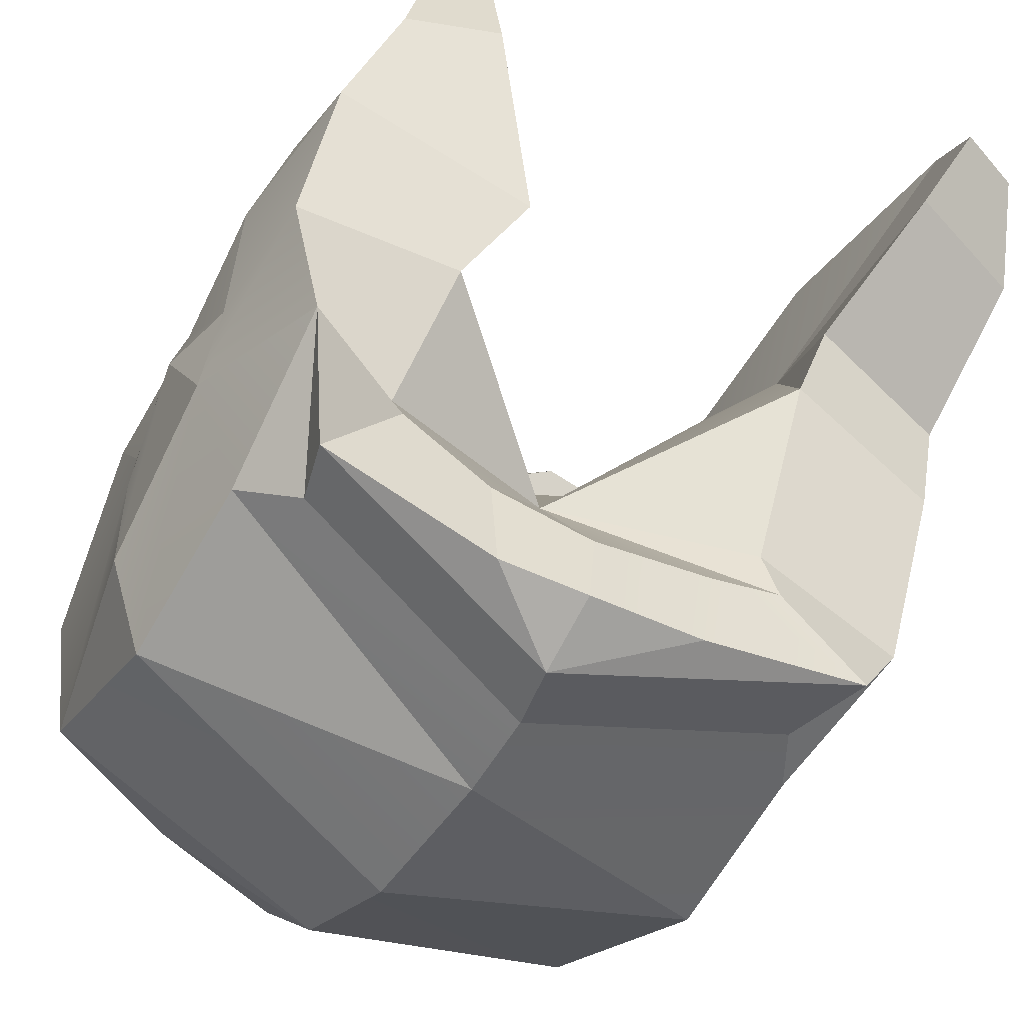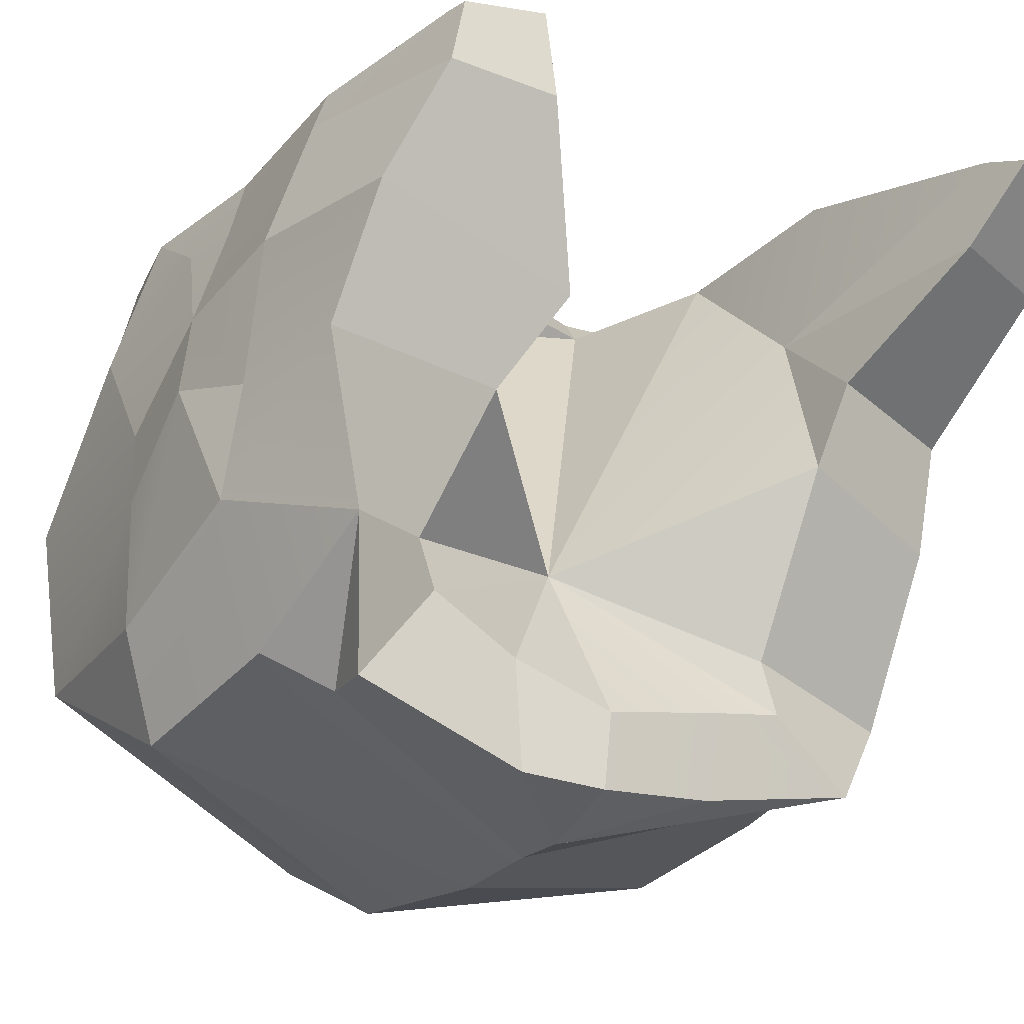
<metadata>
{"format":"obj","ext":"obj","renderer":"f3d","projection":"perspective","resolution":1024,"background":"white","views":[{"elev":-57.2,"azim":-32.1,"up":"+Z"},{"elev":-28.1,"azim":-38.8,"up":"+Z"}]}
</metadata>
<code>
g SM_Chr_Attach_Female_01
v -0.1064 0.1208 -0.1032
v -0.1087 0.055 -0.09415
v -0.1023 0.1959 -0.05758
v -0.1088 0.2009 0.005873
v -0.004291 0.184 0.1184
v 1.526e-06 0.1442 -0.1306
v 1.526e-06 0.08703 -0.1376
v -0.08947 0.1914 0.0926
v -0.0943 0.204 0.04362
v -0.1129 -0.003 -0.06864
v -0.005162 0.009912 -0.1281
v 0.01148 0.1568 0.1289
v -0.09086 0.1782 0.1076
v -0.109 0.1324 0.09773
v -0.1214 0.08676 0.03962
v -0.1263 0.05482 -0.04547
v -0.1283 0.08152 0.006173
v -0.0508 0.2355 0.04474
v -0.0487 0.2227 -0.05081
v -6.762e-05 0.1942 -0.101
v -0.0001421 0.231 -0.05596
v -0.0002029 0.2392 0.0472
v -0.001674 0.228 0.08498
v -0.01954 0.2238 0.08546
v -0.0002029 0.2392 0.003083
v -0.0646 0.22 0.06076
v -0.1073 0.07992 0.09724
v -0.1218 0.1184 -0.01836
v -0.1217 0.1163 -0.06674
v -0.0984 0.01549 -0.1129
v -0.02555 0.1778 0.1264
v -0.03673 0.01276 -0.1294
v -0.005162 0.0351 -0.139
v -0.09181 0.03694 -0.1091
v -0.0001853 0.05782 -0.1355
v -0.1134 0.1037 0.07655
v -0.1162 0.1502 0.0526
v -0.1186 0.1247 0.01135
v -0.1138 0.07882 0.07361
v 0.1064 0.1195 -0.1033
v 0.1029 0.05703 -0.09869
v 0.1031 0.1959 -0.05758
v 0.1072 0.1998 0.006547
v 0.08901 0.1722 0.1025
v 0.09875 0.1949 0.04373
v 0.1146 0.006124 -0.07697
v 0.05217 0.1175 0.1303
v 0.08621 0.103 0.1199
v 0.122 0.06854 0.04381
v 0.1181 0.05689 -0.0542
v 0.1308 0.06643 -0.01005
v 0.049 0.2337 0.04519
v 0.04842 0.2227 -0.05081
v 0.01925 0.2238 0.08546
v 0.06198 0.2174 0.06088
v 0.09529 0.05383 0.1173
v 0.1218 0.1254 -0.02053
v 0.1217 0.1185 -0.06211
v 0.09849 0.004626 -0.1059
v 0.02381 0.136 0.1332
v 0.04926 0.1523 0.1226
v 0.03717 0.008932 -0.1214
v 0.09121 0.03722 -0.1008
v 0.1104 0.084 0.09392
v 0.1152 0.1221 0.0707
v 0.1209 0.1182 0.01267
v 0.1105 0.05192 0.08458
v 0.1237 0.02162 0.02777
v 0.131 0.01182 -0.01115
v 0.1153 0.006042 0.07486
v 0.0966 -0.01193 0.1163
v 0.1197 -0.02778 0.02322
v 0.1144 -0.02298 -0.01889
v 0.1255 -0.07418 0.06641
v 0.1113 -0.1014 0.09076
v -0.1243 0.04791 -0.005188
v -0.1273 0.03473 0.04241
v -0.1179 0.02297 0.0856
v -0.1099 0.02719 0.1046
v -0.1235 0.0003916 -0.005117
v -0.1237 -0.02546 0.03681
v -0.1113 -0.04431 0.07764
v -0.1071 -0.0455 0.1017
v 0.07038 0.1166 0.1262
v -0.07296 0.01145 -0.07784
v -0.03922 0.01292 -0.09095
v -0.07889 0.1641 0.09833
v -0.02236 0.1631 0.111
v -0.08818 0.1275 0.09266
v -0.07216 0.02109 -0.05516
v 0.005001 0.1358 0.1093
v -0.08074 0.0779 0.09473
v 0.06362 0.0005793 -0.0864
v 0.03929 0.00446 -0.09107
v 0.04429 0.1042 0.114
v 0.02072 0.1272 0.1177
v 0.06505 0.1047 0.1121
v 0.05772 0.0009623 -0.06828
v 0.08331 0.05288 0.1156
v -0.004898 0.006637 -0.1021
v 0.0775 0.001546 0.06411
v 0.08261 -0.0126 0.1189
v 0.06399 -0.04133 0.02396
v 0.05671 -0.03211 -0.007407
v 0.07784 -0.0894 0.06115
v 0.08831 -0.1088 0.09103
v -0.07706 0.02037 0.07569
v -0.08995 0.0259 0.09665
v -0.06695 -0.01178 -0.01335
v -0.05129 -0.03045 0.01903
v -0.08224 -0.06153 0.06617
v -0.09044 -0.06615 0.09205
v 0.08626 -0.09249 0.09789
v 0.1046 -0.07779 0.109
v -0.1021 -0.03028 0.1094
v -0.08113 -0.04386 0.1064
v -0.004579 0.03815 -0.0411
v -0.05497 0.1966 0.106
v -0.05254 0.183 0.09261
v -0.04685 0.2088 0.09356
v 0.08055 0.1385 0.1188
v 0.09007 0.133 0.1141
v 0.09664 0.1099 0.1022
v 0.0775 0.001546 0.06411
v 0.06399 -0.04133 0.02396
v 0.0775 0.001546 0.06411
v 0.07784 -0.0894 0.06115
v -0.07706 0.02037 0.07569
v -0.05129 -0.03045 0.01903
v -0.07706 0.02037 0.07569
v -0.1064 0.1208 -0.1032
v 1.526e-06 0.08703 -0.1376
v -0.0487 0.2227 -0.05081
v -0.0001421 0.231 -0.05596
v -0.0508 0.2355 0.04474
v -0.0002029 0.2392 0.0472
v -0.01954 0.2238 0.08546
v -0.08947 0.1914 0.0926
v -0.1162 0.1502 0.0526
v -0.0943 0.204 0.04362
v -0.1162 0.1502 0.0526
v -0.1087 0.055 -0.09415
v -0.1064 0.1208 -0.1032
v -0.1186 0.1247 0.01135
v -0.1214 0.08676 0.03962
v -0.0508 0.2355 0.04474
v -0.1088 0.2009 0.005873
v -0.0487 0.2227 -0.05081
v -0.1064 0.1208 -0.1032
v 1.526e-06 0.1442 -0.1306
v -0.1023 0.1959 -0.05758
v -6.762e-05 0.1942 -0.101
v -0.1023 0.1959 -0.05758
v -6.762e-05 0.1942 -0.101
v -0.0487 0.2227 -0.05081
v -0.08947 0.1914 0.0926
v -0.01954 0.2238 0.08546
v -0.04685 0.2088 0.09356
v -0.01954 0.2238 0.08546
v -0.001674 0.228 0.08498
v -0.0508 0.2355 0.04474
v -0.01954 0.2238 0.08546
v -0.0508 0.2355 0.04474
v -0.0002029 0.2392 0.003083
v -0.0002029 0.2392 0.0472
v -0.08947 0.1914 0.0926
v -0.0943 0.204 0.04362
v -0.0646 0.22 0.06076
v -0.1088 0.2009 0.005873
v -0.0508 0.2355 0.04474
v -0.0943 0.204 0.04362
v -0.0508 0.2355 0.04474
v -0.08947 0.1914 0.0926
v -0.1064 0.1208 -0.1032
v -0.1023 0.1959 -0.05758
v -0.1217 0.1163 -0.06674
v -0.1129 -0.003 -0.06864
v -0.0984 0.01549 -0.1129
v -0.004291 0.184 0.1184
v -0.09181 0.03694 -0.1091
v -0.0984 0.01549 -0.1129
v -0.005162 0.0351 -0.139
v -0.1087 0.055 -0.09415
v -0.1129 -0.003 -0.06864
v -0.09181 0.03694 -0.1091
v -0.1087 0.055 -0.09415
v -0.09181 0.03694 -0.1091
v -0.0001853 0.05782 -0.1355
v -0.1186 0.1247 0.01135
v -0.1088 0.2009 0.005873
v -0.1162 0.1502 0.0526
v -0.1023 0.1959 -0.05758
v -0.1218 0.1184 -0.01836
v -0.109 0.1324 0.09773
v -0.1134 0.1037 0.07655
v -0.1214 0.08676 0.03962
v -0.0001421 0.231 -0.05596
v -6.762e-05 0.1942 -0.101
v 1.526e-06 0.1442 -0.1306
v 1.526e-06 0.08703 -0.1376
v 0.1064 0.1195 -0.1033
v 1.526e-06 0.08703 -0.1376
v -0.0002029 0.2392 0.003083
v 0.04842 0.2227 -0.05081
v -0.0001421 0.231 -0.05596
v 0.049 0.2337 0.04519
v -0.0002029 0.2392 0.0472
v -0.001674 0.228 0.08498
v -0.005162 0.0351 -0.139
v 0.04926 0.1523 0.1226
v 0.08901 0.1722 0.1025
v 0.1152 0.1221 0.0707
v 0.1029 0.05703 -0.09869
v 0.1029 0.05703 -0.09869
v 0.1181 0.05689 -0.0542
v 0.1064 0.1195 -0.1033
v 0.1209 0.1182 0.01267
v 0.1308 0.06643 -0.01005
v 0.122 0.06854 0.04381
v 0.049 0.2337 0.04519
v 0.04842 0.2227 -0.05081
v 0.1072 0.1998 0.006547
v 0.1064 0.1195 -0.1033
v 0.1031 0.1959 -0.05758
v 1.526e-06 0.1442 -0.1306
v -6.762e-05 0.1942 -0.101
v 0.1031 0.1959 -0.05758
v 0.08901 0.1722 0.1025
v -0.004291 0.184 0.1184
v 0.01925 0.2238 0.08546
v 0.01925 0.2238 0.08546
v -0.004291 0.184 0.1184
v -0.001674 0.228 0.08498
v 0.049 0.2337 0.04519
v 0.01925 0.2238 0.08546
v 0.049 0.2337 0.04519
v -0.0002029 0.2392 0.0472
v -0.0002029 0.2392 0.003083
v 0.08901 0.1722 0.1025
v 0.06198 0.2174 0.06088
v 0.09875 0.1949 0.04373
v 0.1072 0.1998 0.006547
v 0.09875 0.1949 0.04373
v 0.049 0.2337 0.04519
v 0.08901 0.1722 0.1025
v 0.1218 0.1254 -0.02053
v 0.1031 0.1959 -0.05758
v 0.1217 0.1185 -0.06211
v 0.1146 0.006124 -0.07697
v 0.09849 0.004626 -0.1059
v 0.04926 0.1523 0.1226
v 0.09121 0.03722 -0.1008
v -0.0001853 0.05782 -0.1355
v -0.005162 0.0351 -0.139
v 0.09849 0.004626 -0.1059
v 0.1029 0.05703 -0.09869
v 0.09121 0.03722 -0.1008
v 0.1146 0.006124 -0.07697
v -0.0001853 0.05782 -0.1355
v 0.09121 0.03722 -0.1008
v 0.08901 0.1722 0.1025
v 0.04926 0.1523 0.1226
v -0.004291 0.184 0.1184
v 0.1152 0.1221 0.0707
v 0.1104 0.084 0.09392
v 0.1209 0.1182 0.01267
v 0.1152 0.1221 0.0707
v 0.1072 0.1998 0.006547
v 0.1072 0.1998 0.006547
v 0.1104 0.084 0.09392
v 0.122 0.06854 0.04381
v 0.1105 0.05192 0.08458
v 0.1104 0.084 0.09392
v -0.03673 0.01276 -0.1294
v -0.005162 0.0351 -0.139
v -0.005162 0.0351 -0.139
v -0.005162 0.009912 -0.1281
v 0.03717 0.008932 -0.1214
v 0.1308 0.06643 -0.01005
v 0.122 0.06854 0.04381
v 0.1237 0.02162 0.02777
v 0.1105 0.05192 0.08458
v 0.1105 0.05192 0.08458
v 0.1153 0.006042 0.07486
v 0.09529 0.05383 0.1173
v 0.131 0.01182 -0.01115
v 0.1237 0.02162 0.02777
v 0.1237 0.02162 0.02777
v 0.1197 -0.02778 0.02322
v 0.1153 0.006042 0.07486
v 0.1153 0.006042 0.07486
v 0.0966 -0.01193 0.1163
v -0.1283 0.08152 0.006173
v -0.1138 0.07882 0.07361
v -0.1273 0.03473 0.04241
v -0.1214 0.08676 0.03962
v -0.1073 0.07992 0.09724
v -0.1179 0.02297 0.0856
v -0.1138 0.07882 0.07361
v -0.1273 0.03473 0.04241
v -0.1243 0.04791 -0.005188
v -0.1179 0.02297 0.0856
v -0.1237 -0.02546 0.03681
v -0.1273 0.03473 0.04241
v -0.1113 -0.04431 0.07764
v -0.1179 0.02297 0.0856
v 0.1181 0.05689 -0.0542
v 0.1308 0.06643 -0.01005
v 0.1218 0.1254 -0.02053
v 0.1217 0.1185 -0.06211
v 0.131 0.01182 -0.01115
v 0.1308 0.06643 -0.01005
v 0.1181 0.05689 -0.0542
v 0.131 0.01182 -0.01115
v 0.1146 0.006124 -0.07697
v 0.1144 -0.02298 -0.01889
v -0.1217 0.1163 -0.06674
v -0.1218 0.1184 -0.01836
v -0.1283 0.08152 0.006173
v -0.1263 0.05482 -0.04547
v -0.1283 0.08152 0.006173
v -0.1243 0.04791 -0.005188
v -0.1263 0.05482 -0.04547
v -0.1235 0.0003916 -0.005117
v -0.1129 -0.003 -0.06864
v -0.1263 0.05482 -0.04547
v -0.1243 0.04791 -0.005188
v 0.08901 0.1722 0.1025
v 0.08055 0.1385 0.1188
v -0.03673 0.01276 -0.1294
v -0.0984 0.01549 -0.1129
v -0.05497 0.1966 0.106
v -0.02555 0.1778 0.1264
v -0.109 0.1324 0.09773
v -0.09086 0.1782 0.1076
v -0.0984 0.01549 -0.1129
v -0.1129 -0.003 -0.06864
v -0.07296 0.01145 -0.07784
v -0.1073 0.07992 0.09724
v -0.109 0.1324 0.09773
v -0.08818 0.1275 0.09266
v 0.09849 0.004626 -0.1059
v 0.03717 0.008932 -0.1214
v 0.02381 0.136 0.1332
v 0.05217 0.1175 0.1303
v 0.05217 0.1175 0.1303
v 0.04429 0.1042 0.114
v 0.1146 0.006124 -0.07697
v 0.09849 0.004626 -0.1059
v 0.06362 0.0005793 -0.0864
v 0.01148 0.1568 0.1289
v 0.02381 0.136 0.1332
v 0.02072 0.1272 0.1177
v 0.08621 0.103 0.1199
v 0.09529 0.05383 0.1173
v -0.005162 0.009912 -0.1281
v -0.03673 0.01276 -0.1294
v -0.03922 0.01292 -0.09095
v -0.005162 0.009912 -0.1281
v -0.004898 0.006637 -0.1021
v 0.09529 0.05383 0.1173
v 0.0966 -0.01193 0.1163
v 0.08331 0.05288 0.1156
v 0.1197 -0.02778 0.02322
v 0.1144 -0.02298 -0.01889
v 0.05671 -0.03211 -0.007407
v 0.06399 -0.04133 0.02396
v 0.1255 -0.07418 0.06641
v 0.1197 -0.02778 0.02322
v 0.06399 -0.04133 0.02396
v 0.07784 -0.0894 0.06115
v 0.0966 -0.01193 0.1163
v 0.1046 -0.07779 0.109
v 0.08626 -0.09249 0.09789
v 0.08261 -0.0126 0.1189
v 0.1255 -0.07418 0.06641
v 0.07784 -0.0894 0.06115
v 0.08831 -0.1088 0.09103
v -0.1099 0.02719 0.1046
v -0.08995 0.0259 0.09665
v -0.1235 0.0003916 -0.005117
v -0.1237 -0.02546 0.03681
v -0.05129 -0.03045 0.01903
v -0.06695 -0.01178 -0.01335
v -0.1237 -0.02546 0.03681
v -0.1113 -0.04431 0.07764
v -0.08224 -0.06153 0.06617
v -0.05129 -0.03045 0.01903
v -0.1113 -0.04431 0.07764
v -0.1071 -0.0455 0.1017
v -0.08224 -0.06153 0.06617
v -0.1021 -0.03028 0.1094
v -0.1099 0.02719 0.1046
v -0.08995 0.0259 0.09665
v -0.08113 -0.04386 0.1064
v 0.1144 -0.02298 -0.01889
v 0.1146 0.006124 -0.07697
v 0.05772 0.0009623 -0.06828
v 0.05671 -0.03211 -0.007407
v -0.1129 -0.003 -0.06864
v -0.1235 0.0003916 -0.005117
v -0.06695 -0.01178 -0.01335
v -0.07216 0.02109 -0.05516
v 0.07038 0.1166 0.1262
v 0.08621 0.103 0.1199
v 0.06505 0.1047 0.1121
v 0.1046 -0.07779 0.109
v 0.1113 -0.1014 0.09076
v 0.08831 -0.1088 0.09103
v 0.08626 -0.09249 0.09789
v 0.1255 -0.07418 0.06641
v 0.1113 -0.1014 0.09076
v -0.1071 -0.0455 0.1017
v -0.1021 -0.03028 0.1094
v -0.08113 -0.04386 0.1064
v -0.09044 -0.06615 0.09205
v -0.1099 0.02719 0.1046
v -0.1021 -0.03028 0.1094
v -0.1179 0.02297 0.0856
v -0.07706 0.02037 0.07569
v -0.08224 -0.06153 0.06617
v -0.09044 -0.06615 0.09205
v -0.08113 -0.04386 0.1064
v 0.0775 0.001546 0.06411
v 0.08261 -0.0126 0.1189
v 0.08626 -0.09249 0.09789
v -0.1217 0.1163 -0.06674
v 0.1064 0.1195 -0.1033
v 0.1217 0.1185 -0.06211
v 0.1031 0.1959 -0.05758
v 0.1152 0.1221 0.0707
v 0.09664 0.1099 0.1022
v 0.09007 0.133 0.1141
v 0.08901 0.1722 0.1025
v -0.02555 0.1778 0.1264
v 0.01148 0.1568 0.1289
v 0.005001 0.1358 0.1093
v -0.02236 0.1631 0.111
v 0.06505 0.1047 0.1121
v -0.08947 0.1914 0.0926
v -0.09086 0.1782 0.1076
v -0.109 0.1324 0.09773
v -0.1162 0.1502 0.0526
v -0.08995 0.0259 0.09665
v -0.08074 0.0779 0.09473
v -0.07706 0.02037 0.07569
v 0.08331 0.05288 0.1156
v 0.08261 -0.0126 0.1189
v -0.07296 0.01145 -0.07784
v -0.03922 0.01292 -0.09095
v -0.07216 0.02109 -0.05516
v -0.07296 0.01145 -0.07784
v 0.03929 0.00446 -0.09107
v -0.004579 0.03815 -0.0411
v 0.06362 0.0005793 -0.0864
v 0.06362 0.0005793 -0.0864
v -0.004579 0.03815 -0.0411
v 0.05772 0.0009623 -0.06828
v -0.03922 0.01292 -0.09095
v -0.004579 0.03815 -0.0411
v -0.004898 0.006637 -0.1021
v -0.004898 0.006637 -0.1021
v 0.03929 0.00446 -0.09107
v 0.05671 -0.03211 -0.007407
v -0.004579 0.03815 -0.0411
v 0.0775 0.001546 0.06411
v -0.07706 0.02037 0.07569
v -0.004579 0.03815 -0.0411
v -0.06695 -0.01178 -0.01335
v 0.05772 0.0009623 -0.06828
v -0.004579 0.03815 -0.0411
v 0.05671 -0.03211 -0.007407
v -0.06695 -0.01178 -0.01335
v -0.004579 0.03815 -0.0411
v -0.07216 0.02109 -0.05516
v -0.09086 0.1782 0.1076
v -0.05497 0.1966 0.106
v -0.05254 0.183 0.09261
v -0.07889 0.1641 0.09833
v -0.04685 0.2088 0.09356
v -0.004291 0.184 0.1184
v -0.02555 0.1778 0.1264
v -0.05497 0.1966 0.106
v -0.04685 0.2088 0.09356
v 0.01148 0.1568 0.1289
v 0.07038 0.1166 0.1262
v 0.08055 0.1385 0.1188
v 0.09007 0.133 0.1141
v 0.08621 0.103 0.1199
v 0.07038 0.1166 0.1262
v 0.08055 0.1385 0.1188
v 0.09664 0.1099 0.1022
v 0.09007 0.133 0.1141
v 0.1104 0.084 0.09392
v 0.08621 0.103 0.1199
v 0.09664 0.1099 0.1022
v -0.07706 0.02037 0.07569
v -0.08074 0.0779 0.09473
v -0.004579 0.03815 -0.0411
v -0.004579 0.03815 -0.0411
v 0.08331 0.05288 0.1156
v 0.0775 0.001546 0.06411
v 0.08331 0.05288 0.1156
v -0.004579 0.03815 -0.0411
v 0.06505 0.1047 0.1121
v 0.06505 0.1047 0.1121
v 0.005001 0.1358 0.1093
v 0.02072 0.1272 0.1177
v 0.04429 0.1042 0.114
v 0.005001 0.1358 0.1093
v -0.05254 0.183 0.09261
v -0.02236 0.1631 0.111
v -0.08818 0.1275 0.09266
v -0.004579 0.03815 -0.0411
v -0.08074 0.0779 0.09473
v -0.07889 0.1641 0.09833
v -0.004579 0.03815 -0.0411
v -0.08818 0.1275 0.09266
v -0.05254 0.183 0.09261
v -0.004579 0.03815 -0.0411
v -0.07889 0.1641 0.09833
v 0.005001 0.1358 0.1093
v -0.004579 0.03815 -0.0411
v -0.05254 0.183 0.09261
v 0.06505 0.1047 0.1121
v -0.004579 0.03815 -0.0411
v 0.005001 0.1358 0.1093
g SM_Chr_Attach_Female_01_0
f 104 103 101
f 125 105 124
f 110 109 107
f 111 129 128
f 116 130 108
f 21 20 19
f 7 1 6
f 7 188 186
f 188 187 186
f 132 2 131
f 24 22 135
f 137 23 136
f 33 32 30
f 138 9 37
f 141 140 4
f 155 154 153
f 158 157 156
f 165 164 163
f 171 170 169
f 29 175 174
f 34 178 177
f 185 184 183
f 40 200 199
f 62 209 59
f 61 121 44
f 213 50 46
f 313 311 46
f 313 312 311
f 51 57 217
f 269 217 247
f 217 246 247
f 247 246 58
f 219 218 66
f 66 212 49
f 212 64 49
f 230 229 228
f 233 232 231
f 238 237 236
f 241 240 239
f 240 243 244
f 244 243 242
f 250 63 249
f 258 257 256
f 263 262 261
f 123 265 264
f 268 267 266
f 273 272 271
f 70 281 271
f 282 70 271
f 275 11 274
f 278 277 276
f 316 315 314
f 323 322 321
f 329 122 328
f 406 405 404
f 419 418 417
f 426 425 424
f 448 447 424
f 430 429 428
f 446 445 444
f 450 117 449
f 452 117 451
f 455 454 453
f 463 454 462
f 458 457 456
f 461 460 459
f 466 465 464
f 469 468 467
f 472 471 470
f 475 474 473
f 493 48 492
f 67 270 48
f 56 67 48
f 496 495 494
f 499 498 497
f 502 501 500
f 505 504 503
f 512 511 510
f 515 514 513
f 518 517 516
f 521 520 519
f 524 523 522
f 527 526 525
f 106 113 126
f 127 106 126
f 25 133 18
f 25 134 133
f 118 120 8
f 13 118 8
f 139 38 15
f 36 139 15
f 36 14 139
f 76 77 15
f 293 76 15
f 16 142 10
f 16 143 142
f 176 143 16
f 17 145 144
f 28 17 144
f 148 147 146
f 148 3 147
f 151 150 149
f 151 152 150
f 5 160 159
f 484 5 159
f 26 162 161
f 173 162 26
f 168 167 166
f 167 168 172
f 31 12 179
f 12 251 179
f 182 181 180
f 35 182 180
f 191 190 189
f 189 190 192
f 193 189 192
f 427 193 192
f 39 27 194
f 195 39 194
f 39 195 196
f 198 197 53
f 198 53 227
f 41 202 201
f 259 202 41
f 260 259 41
f 204 203 52
f 205 203 204
f 207 54 206
f 208 54 207
f 211 65 45
f 45 65 43
f 216 215 214
f 216 248 215
f 222 221 220
f 42 221 222
f 225 224 223
f 226 224 225
f 235 55 234
f 235 245 55
f 254 253 252
f 255 254 252
f 68 69 279
f 280 68 279
f 71 284 283
f 285 71 283
f 72 73 286
f 287 72 286
f 74 289 288
f 290 74 288
f 292 114 291
f 114 412 291
f 412 411 291
f 295 78 294
f 296 295 294
f 298 79 297
f 299 298 297
f 80 81 300
f 301 80 300
f 303 82 302
f 304 303 302
f 305 83 115
f 306 305 115
f 309 308 307
f 310 309 307
f 319 318 317
f 320 319 317
f 326 325 324
f 327 326 324
f 85 331 330
f 86 85 330
f 88 333 332
f 119 88 332
f 87 335 334
f 89 87 334
f 90 337 336
f 338 90 336
f 341 340 339
f 92 341 339
f 92 339 379
f 380 92 379
f 93 94 342
f 94 343 342
f 94 360 343
f 360 359 343
f 95 345 344
f 96 95 344
f 347 84 346
f 347 439 84
f 350 349 348
f 98 350 348
f 353 352 351
f 91 353 351
f 99 355 354
f 97 99 354
f 358 357 356
f 100 358 356
f 102 362 361
f 363 102 361
f 366 365 364
f 367 366 364
f 370 369 368
f 371 370 368
f 374 373 372
f 375 374 372
f 377 376 75
f 378 377 75
f 383 382 381
f 384 383 381
f 387 386 385
f 388 387 385
f 112 390 389
f 391 112 389
f 394 393 392
f 395 394 392
f 398 397 396
f 399 398 396
f 402 401 400
f 403 402 400
f 409 408 407
f 410 409 407
f 415 414 413
f 416 415 413
f 422 421 420
f 423 422 420
f 433 432 431
f 434 433 431
f 437 436 435
f 438 437 435
f 442 441 440
f 443 442 440
f 478 477 476
f 479 478 476
f 482 481 480
f 483 482 480
f 485 60 210
f 47 210 60
f 210 47 486
f 210 486 487
f 490 489 488
f 491 490 488
f 508 507 506
f 509 508 506

</code>
